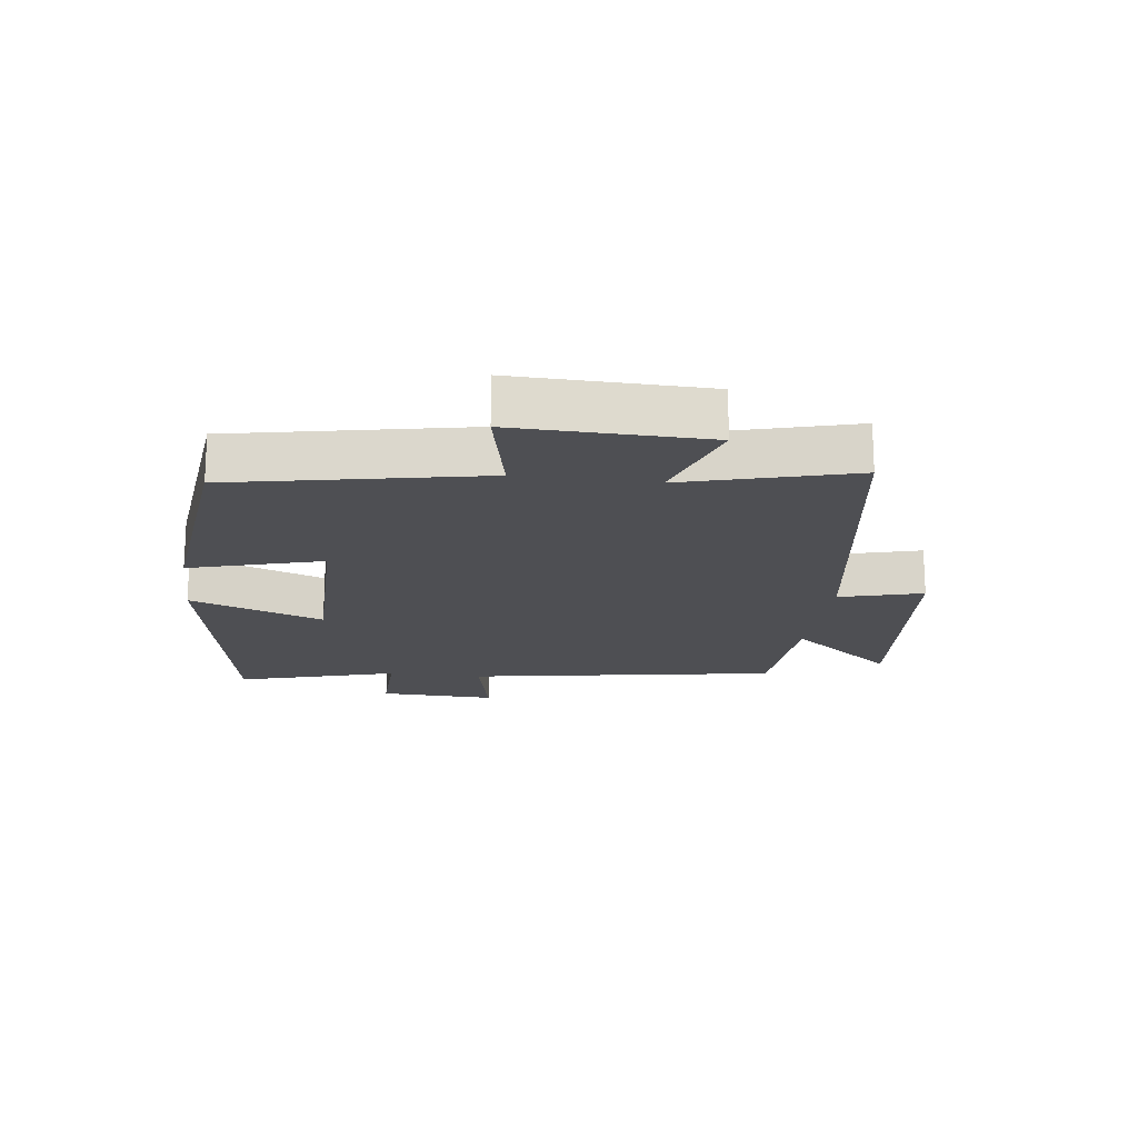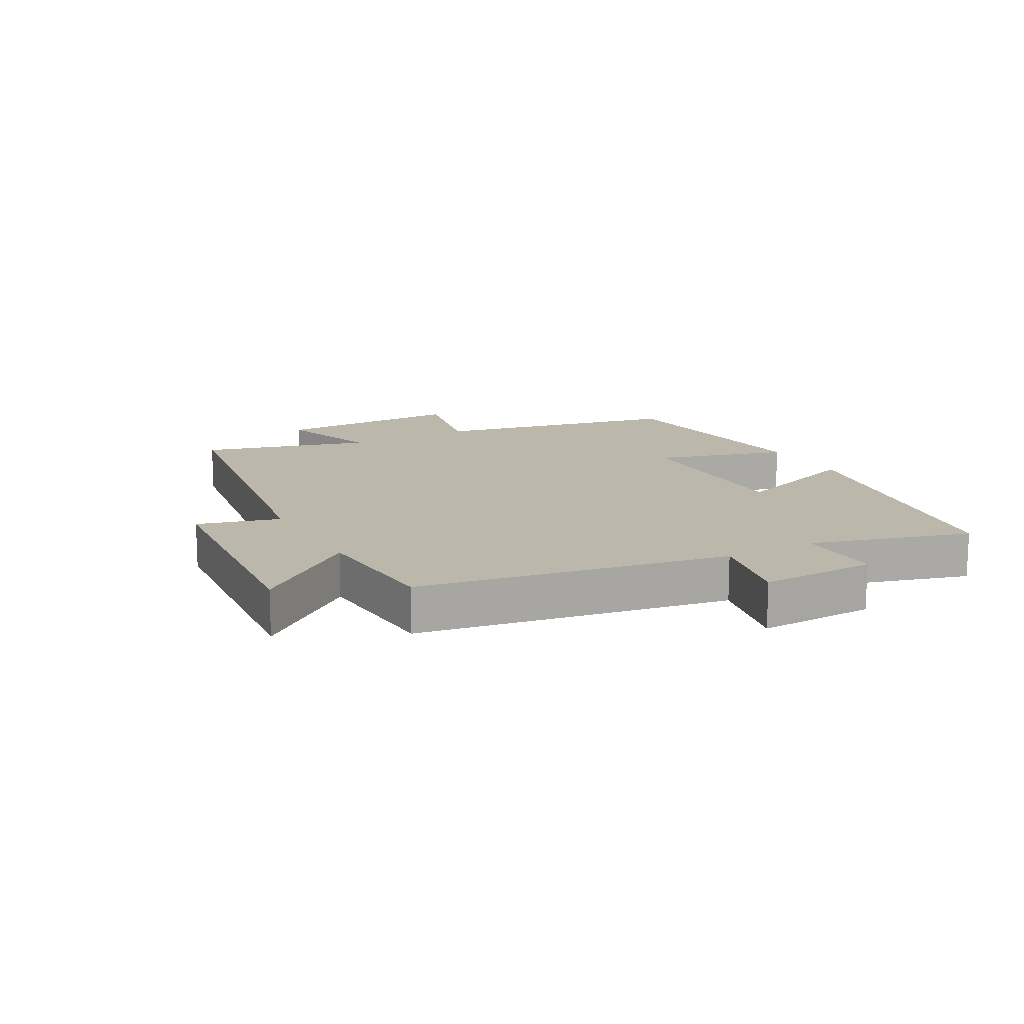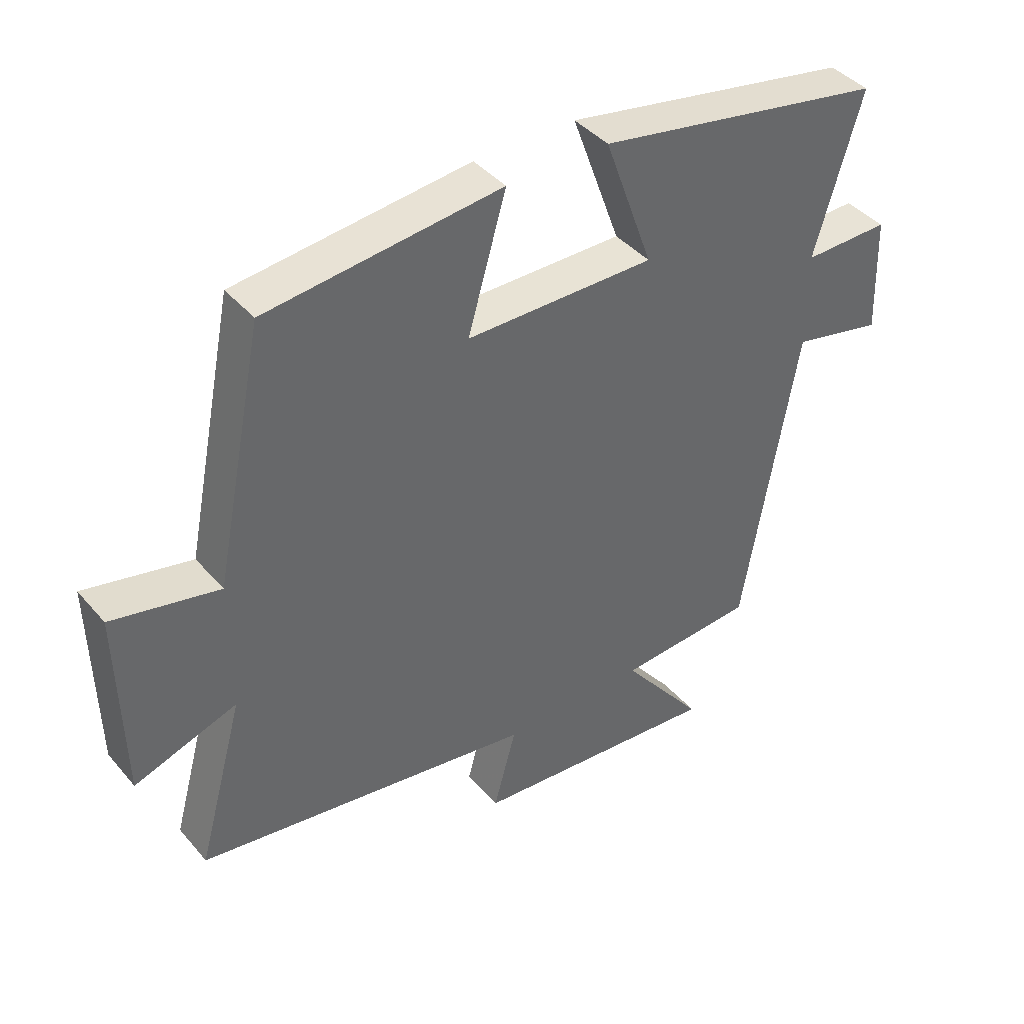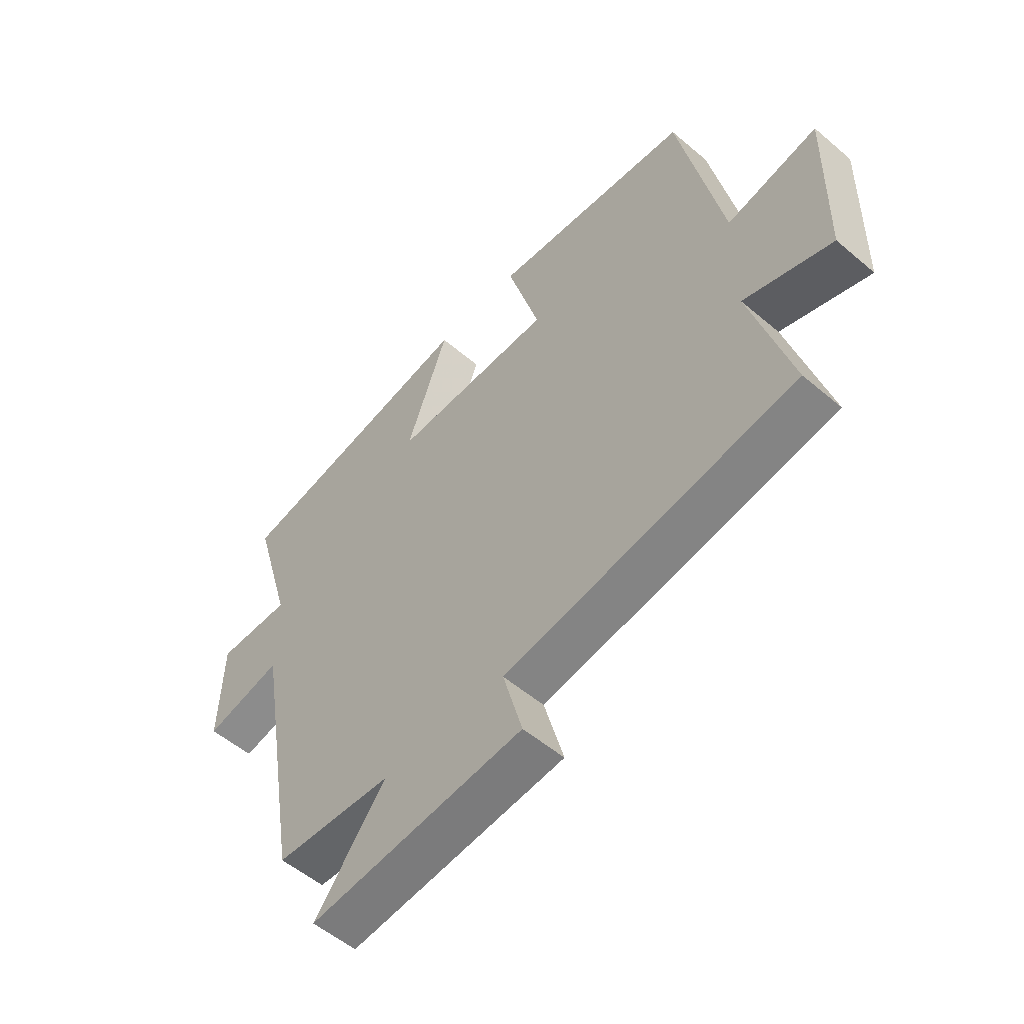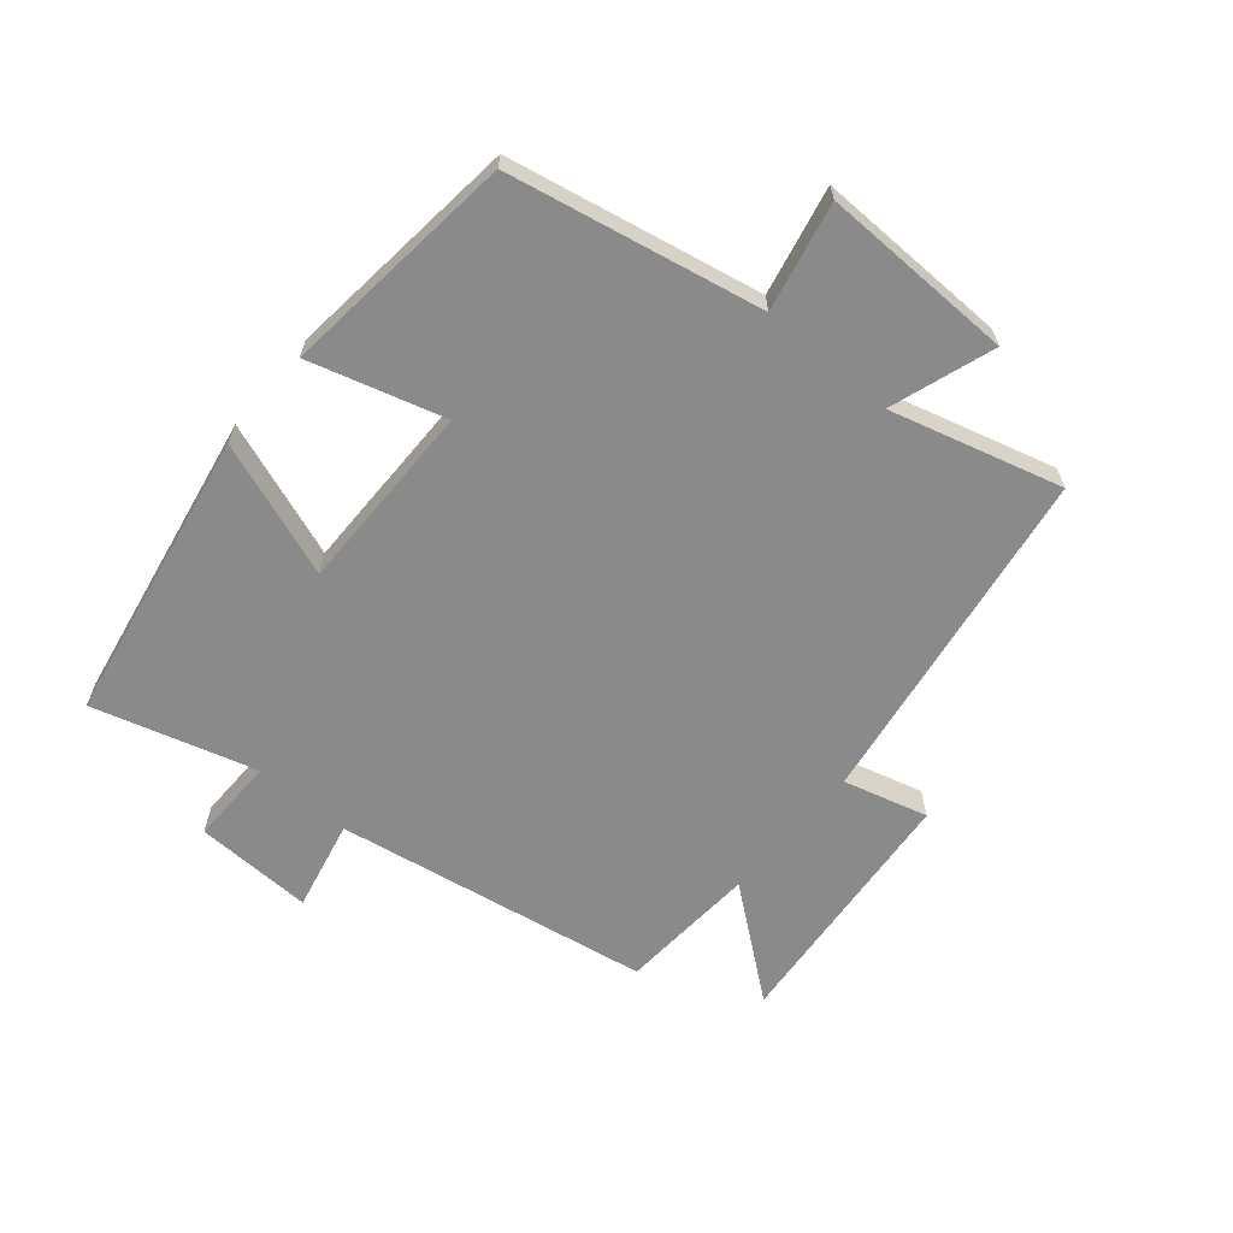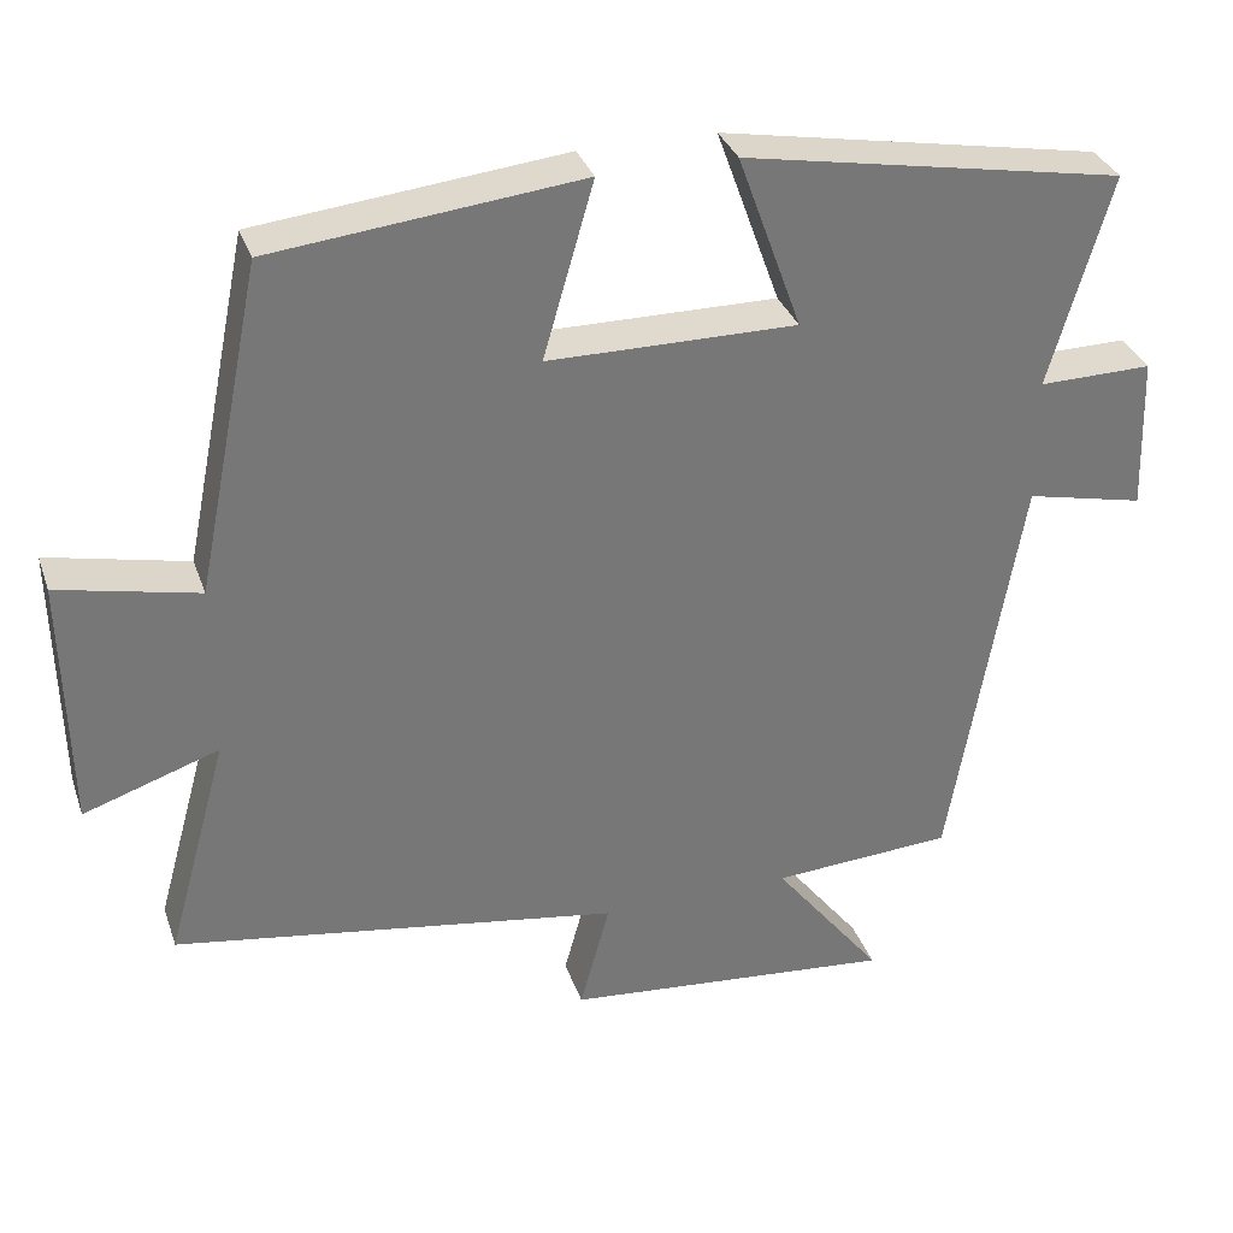
<metadata>
{"format":"obj","ext":"obj","renderer":"f3d","projection":"perspective","resolution":1024,"background":"white","views":[{"elev":-18.2,"azim":82.5,"up":"+Y"},{"elev":14.4,"azim":-118.9,"up":"+Y"},{"elev":41.2,"azim":143.4,"up":"+Z"},{"elev":-54.4,"azim":48.0,"up":"+Z"},{"elev":-63.5,"azim":49.8,"up":"+Y"},{"elev":32.9,"azim":162.3,"up":"+Z"}]}
</metadata>
<code>
v -0.574 0.07 0.416
v -0.114 0.07 0.5
v -0.191 0.07 0.287
v 0.109 0.07 0.289
v 0.048 0.07 0.5
v 0.42 0.07 0.46
v 0.5 0.07 0.064
v 0.669 0.07 0.101
v 0.663 0.07 -0.203
v 0.5 0.07 -0.148
v 0.574 0.07 -0.416
v 0.035 0.07 -0.5
v 0.071 0.07 -0.632
v -0.329 0.07 -0.668
v -0.197 0.07 -0.5
v -0.415 0.07 -0.486
v -0.5 0.07 0.009
v -0.643 0.07 -0.023
v -0.637 0.07 0.163
v -0.5 0.07 0.161
v -0.574 0 0.416
v -0.114 0 0.5
v -0.191 0 0.287
v 0.109 0 0.289
v 0.048 0 0.5
v 0.42 0 0.46
v 0.5 0 0.064
v 0.669 0 0.101
v 0.663 0 -0.203
v 0.5 0 -0.148
v 0.574 0 -0.416
v 0.035 0 -0.5
v 0.071 0 -0.632
v -0.329 0 -0.668
v -0.197 0 -0.5
v -0.415 0 -0.486
v -0.5 0 0.009
v -0.643 0 -0.023
v -0.637 0 0.163
v -0.5 0 0.161
f 17 18 19 20
f 15 16 17 20
f 15 20 1
f 12 13 14 15
f 12 15 1
f 11 12 1
f 10 11 1
f 7 8 9 10
f 6 7 10
f 5 6 10
f 4 5 10
f 3 4 10
f 3 10 1
f 1 2 3
f 40 39 38 37
f 40 37 36 35
f 21 40 35
f 35 34 33 32
f 21 35 32
f 21 32 31
f 21 31 30
f 30 29 28 27
f 30 27 26
f 30 26 25
f 30 25 24
f 30 24 23
f 21 30 23
f 23 22 21
f 1 21 22 2
f 2 22 23 3
f 3 23 24 4
f 4 24 25 5
f 5 25 26 6
f 6 26 27 7
f 7 27 28 8
f 8 28 29 9
f 9 29 30 10
f 10 30 31 11
f 11 31 32 12
f 12 32 33 13
f 13 33 34 14
f 14 34 35 15
f 15 35 36 16
f 16 36 37 17
f 17 37 38 18
f 18 38 39 19
f 19 39 40 20
f 20 40 21 1

</code>
